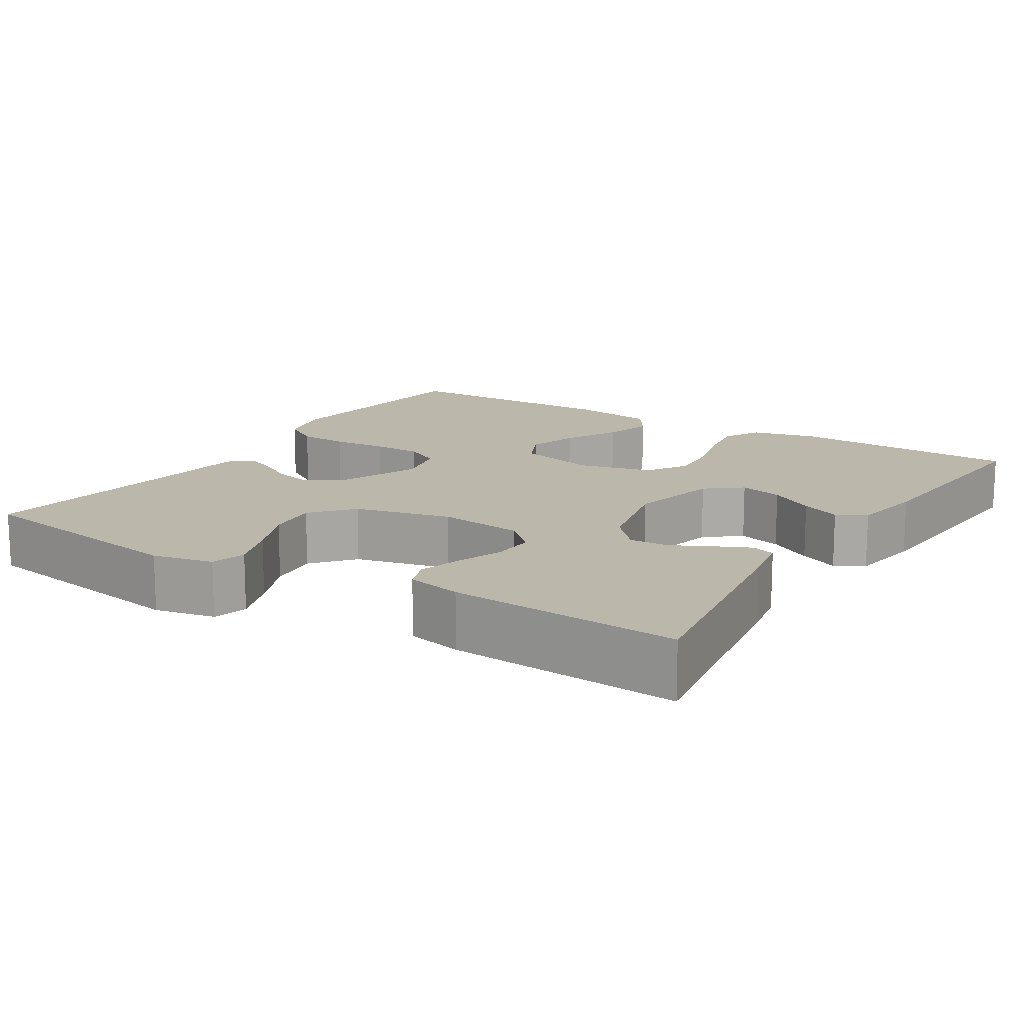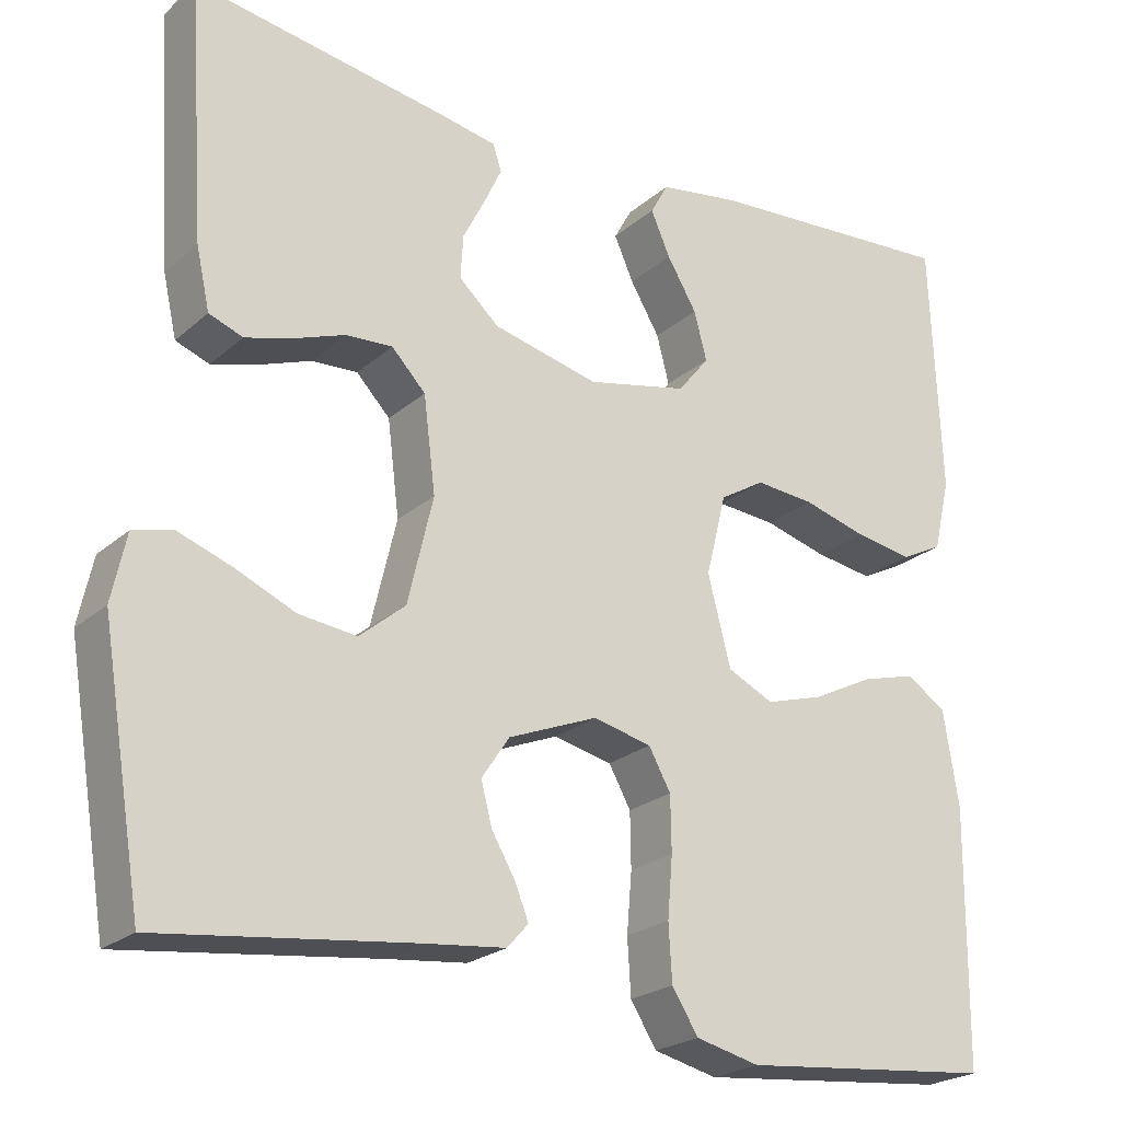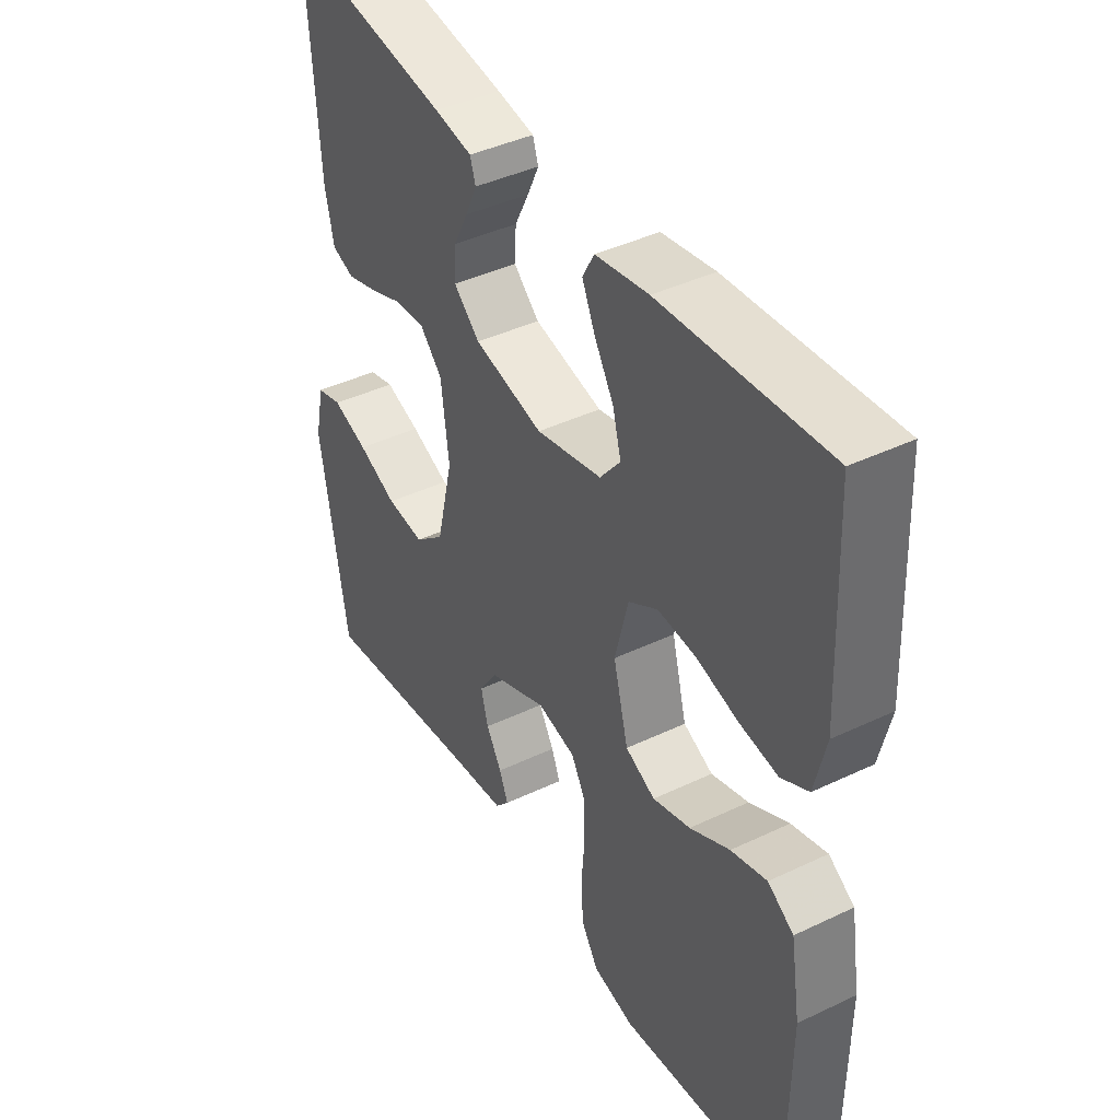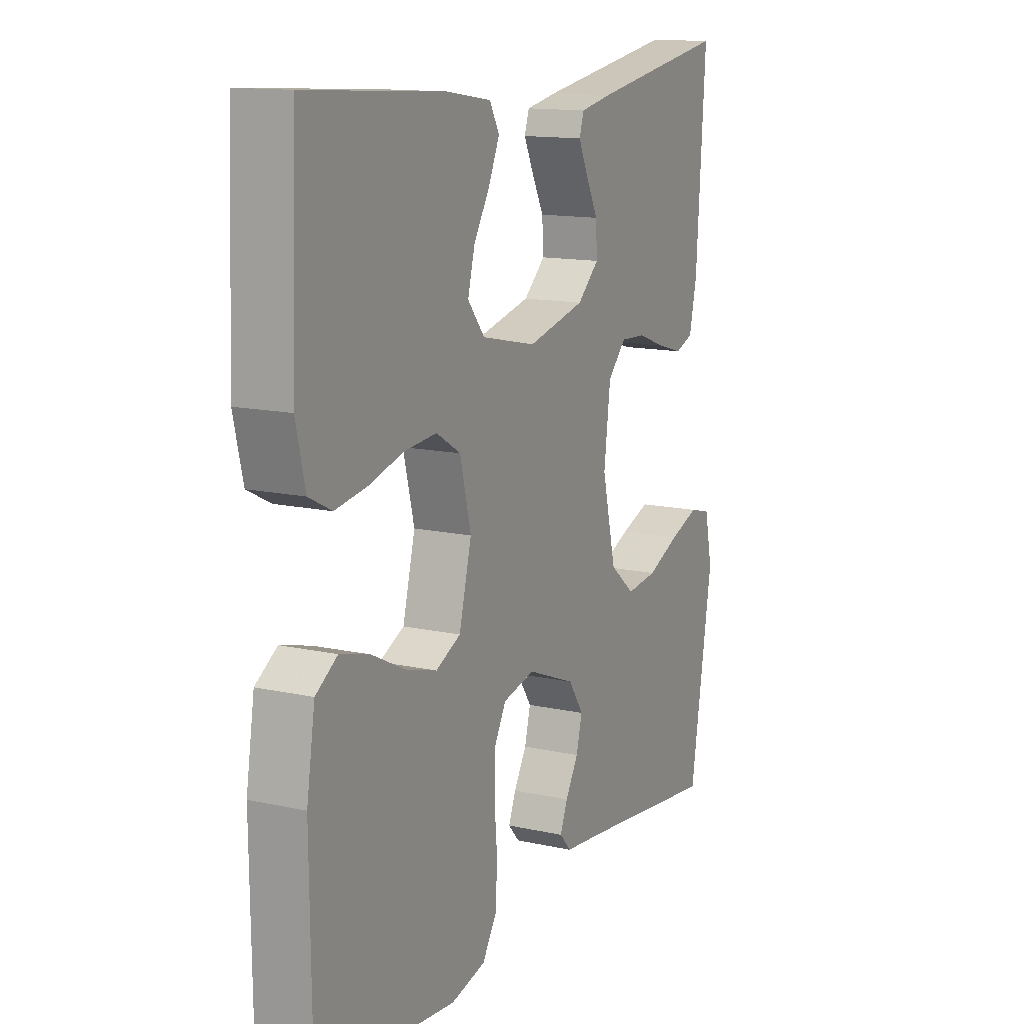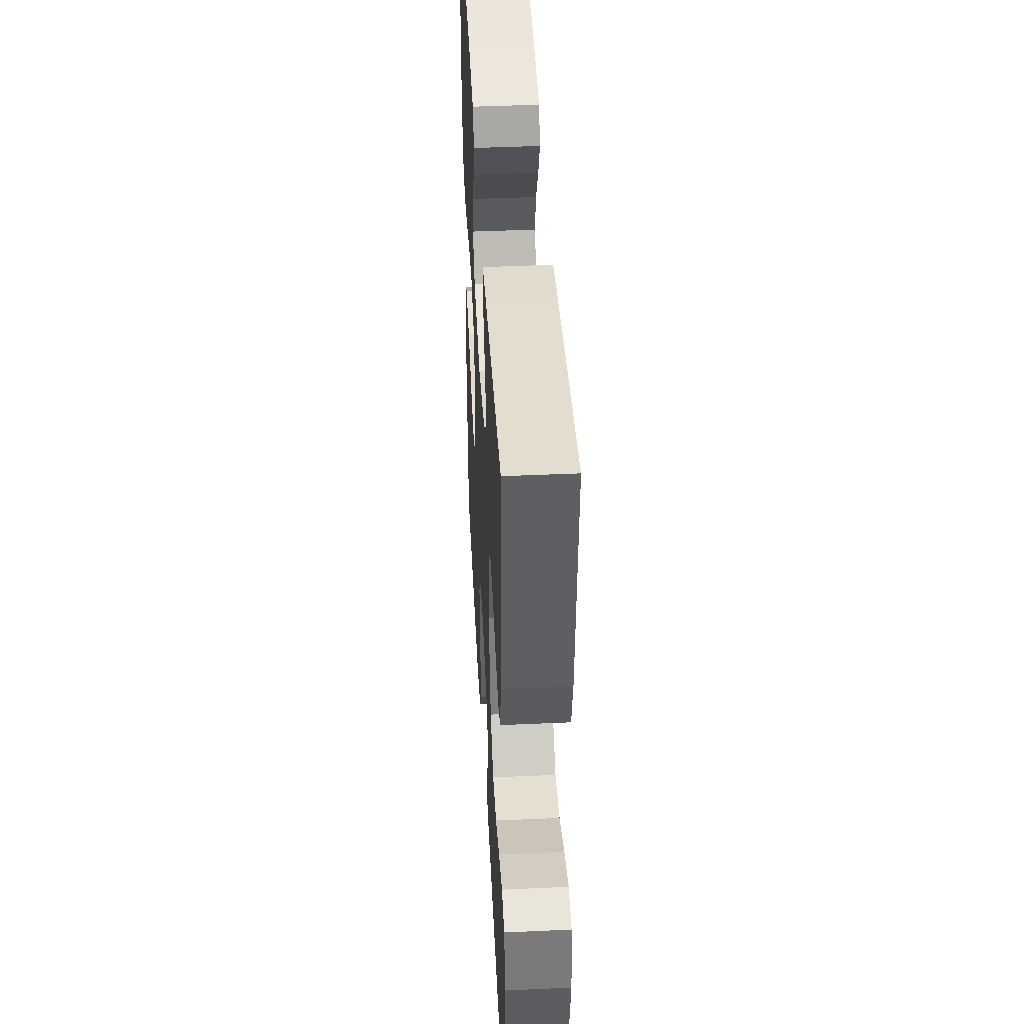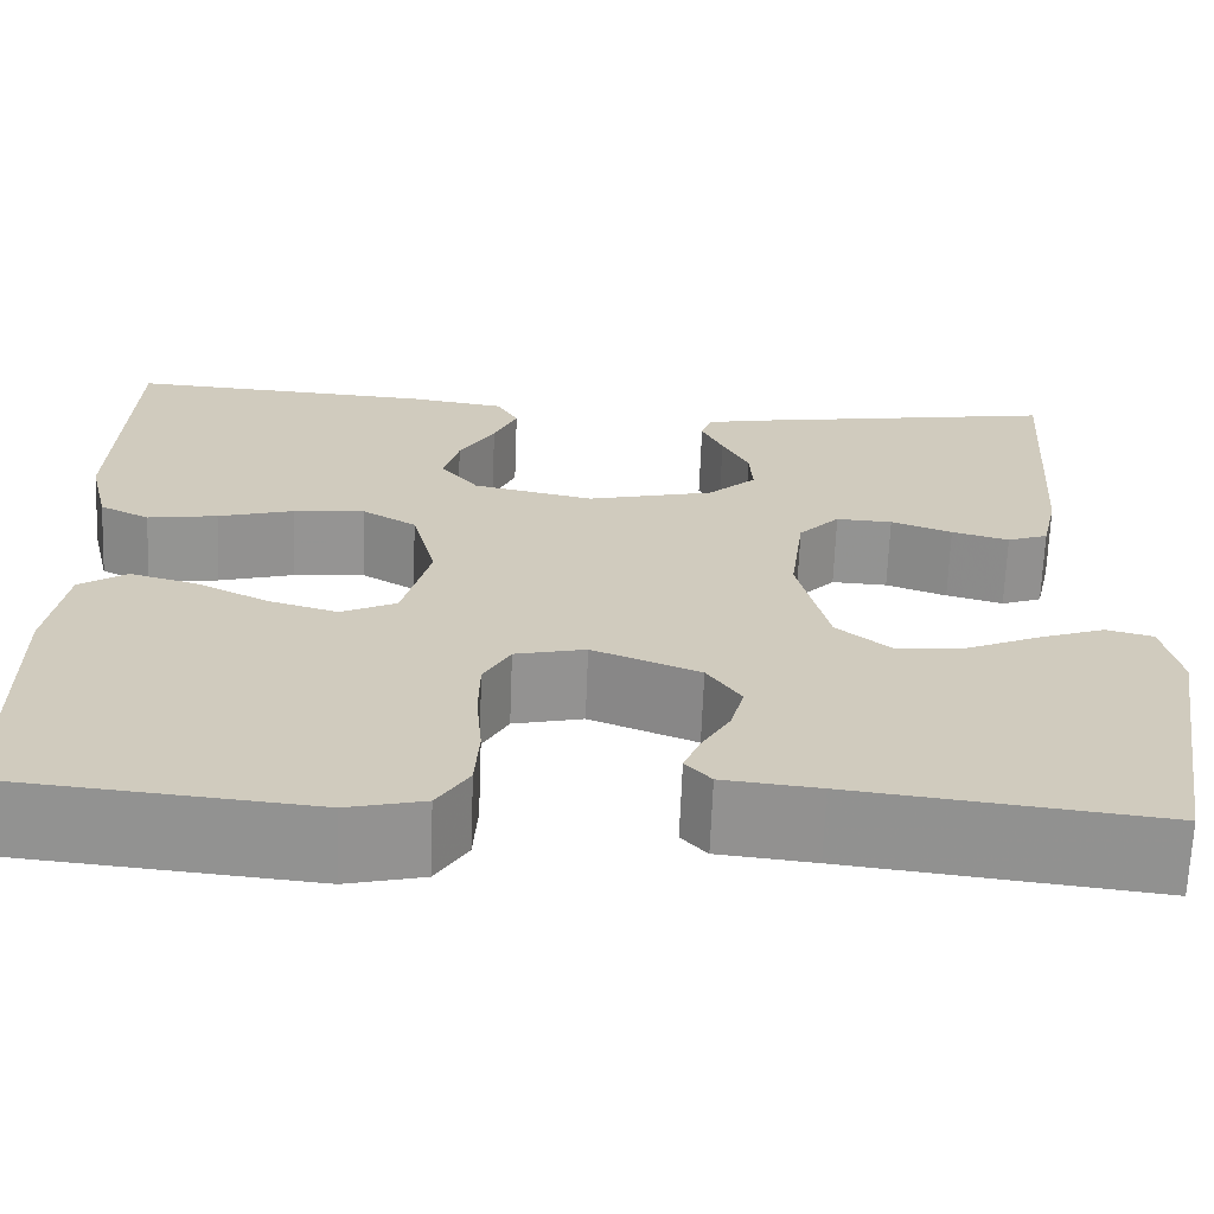
<metadata>
{"format":"obj","ext":"obj","renderer":"f3d","projection":"perspective","resolution":1024,"background":"white","views":[{"elev":14.5,"azim":-57.7,"up":"+Y"},{"elev":-23.0,"azim":-35.0,"up":"+Z"},{"elev":41.6,"azim":60.0,"up":"+Z"},{"elev":13.6,"azim":116.5,"up":"+Z"},{"elev":44.3,"azim":-93.0,"up":"+Z"},{"elev":-66.9,"azim":177.8,"up":"+Z"}]}
</metadata>
<code>
v 0.5 0.07 -0.5
v 0.2 0.07 -0.529
v 0.125 0.07 -0.511
v 0.094 0.07 -0.462
v 0.09 0.07 -0.396
v 0.096 0.07 -0.325
v 0.095 0.07 -0.26
v 0.069 0.07 -0.213
v 0 0.07 -0.197
v -0.105 0.07 -0.239
v -0.138 0.07 -0.288
v -0.125 0.07 -0.338
v -0.097 0.07 -0.386
v -0.081 0.07 -0.426
v -0.106 0.07 -0.454
v -0.2 0.07 -0.464
v -0.5 0.07 -0.5
v -0.549 0.07 -0.2
v -0.532 0.07 -0.121
v -0.486 0.07 -0.109
v -0.422 0.07 -0.132
v -0.351 0.07 -0.163
v -0.283 0.07 -0.171
v -0.229 0.07 -0.126
v -0.199 0.07 0
v -0.213 0.07 0.112
v -0.253 0.07 0.154
v -0.308 0.07 0.151
v -0.368 0.07 0.129
v -0.424 0.07 0.113
v -0.464 0.07 0.128
v -0.48 0.07 0.2
v -0.5 0.07 0.5
v -0.2 0.07 0.451
v -0.132 0.07 0.438
v -0.122 0.07 0.407
v -0.143 0.07 0.362
v -0.169 0.07 0.311
v -0.172 0.07 0.26
v -0.125 0.07 0.217
v 0 0.07 0.187
v 0.119 0.07 0.213
v 0.156 0.07 0.259
v 0.141 0.07 0.316
v 0.106 0.07 0.375
v 0.083 0.07 0.427
v 0.104 0.07 0.465
v 0.2 0.07 0.48
v 0.5 0.07 0.5
v 0.512 0.07 0.2
v 0.492 0.07 0.115
v 0.443 0.07 0.09
v 0.374 0.07 0.101
v 0.299 0.07 0.122
v 0.229 0.07 0.128
v 0.176 0.07 0.096
v 0.152 0.07 0
v 0.179 0.07 -0.105
v 0.233 0.07 -0.131
v 0.301 0.07 -0.111
v 0.373 0.07 -0.075
v 0.438 0.07 -0.057
v 0.485 0.07 -0.088
v 0.503 0.07 -0.2
v 0.5 0 -0.5
v 0.2 0 -0.529
v 0.125 0 -0.511
v 0.094 0 -0.462
v 0.09 0 -0.396
v 0.096 0 -0.325
v 0.095 0 -0.26
v 0.069 0 -0.213
v 0 0 -0.197
v -0.105 0 -0.239
v -0.138 0 -0.288
v -0.125 0 -0.338
v -0.097 0 -0.386
v -0.081 0 -0.426
v -0.106 0 -0.454
v -0.2 0 -0.464
v -0.5 0 -0.5
v -0.549 0 -0.2
v -0.532 0 -0.121
v -0.486 0 -0.109
v -0.422 0 -0.132
v -0.351 0 -0.163
v -0.283 0 -0.171
v -0.229 0 -0.126
v -0.199 0 0
v -0.213 0 0.112
v -0.253 0 0.154
v -0.308 0 0.151
v -0.368 0 0.129
v -0.424 0 0.113
v -0.464 0 0.128
v -0.48 0 0.2
v -0.5 0 0.5
v -0.2 0 0.451
v -0.132 0 0.438
v -0.122 0 0.407
v -0.143 0 0.362
v -0.169 0 0.311
v -0.172 0 0.26
v -0.125 0 0.217
v 0 0 0.187
v 0.119 0 0.213
v 0.156 0 0.259
v 0.141 0 0.316
v 0.106 0 0.375
v 0.083 0 0.427
v 0.104 0 0.465
v 0.2 0 0.48
v 0.5 0 0.5
v 0.512 0 0.2
v 0.492 0 0.115
v 0.443 0 0.09
v 0.374 0 0.101
v 0.299 0 0.122
v 0.229 0 0.128
v 0.176 0 0.096
v 0.152 0 0
v 0.179 0 -0.105
v 0.233 0 -0.131
v 0.301 0 -0.111
v 0.373 0 -0.075
v 0.438 0 -0.057
v 0.485 0 -0.088
v 0.503 0 -0.2
f 4 5 6
f 3 4 6
f 2 3 6
f 1 2 6
f 64 1 6
f 63 64 6
f 62 63 6
f 61 62 6
f 60 61 6
f 59 60 6 7
f 58 59 7 8
f 57 58 8 9
f 56 57 9 10
f 52 53 54
f 51 52 54
f 50 51 54
f 49 50 54
f 48 49 54
f 47 48 54
f 46 47 54
f 45 46 54
f 44 45 54
f 43 44 54 55
f 42 43 55 56
f 36 37 38
f 35 36 38
f 34 35 38
f 33 34 38
f 32 33 38
f 31 32 38
f 30 31 38
f 29 30 38
f 28 29 38
f 27 28 38 39
f 26 27 39 40
f 20 21 22
f 19 20 22
f 18 19 22
f 17 18 22
f 16 17 22
f 16 22 23
f 15 16 23
f 14 15 23
f 13 14 23
f 12 13 23
f 11 12 23 24
f 41 42 56 10
f 41 10 11
f 40 41 11
f 26 40 11
f 25 26 11
f 11 24 25
f 70 69 68
f 70 68 67
f 70 67 66
f 70 66 65
f 70 65 128
f 70 128 127
f 70 127 126
f 70 126 125
f 70 125 124
f 71 70 124 123
f 72 71 123 122
f 73 72 122 121
f 74 73 121 120
f 118 117 116
f 118 116 115
f 118 115 114
f 118 114 113
f 118 113 112
f 118 112 111
f 118 111 110
f 118 110 109
f 118 109 108
f 119 118 108 107
f 120 119 107 106
f 102 101 100
f 102 100 99
f 102 99 98
f 102 98 97
f 102 97 96
f 102 96 95
f 102 95 94
f 102 94 93
f 102 93 92
f 103 102 92 91
f 104 103 91 90
f 86 85 84
f 86 84 83
f 86 83 82
f 86 82 81
f 86 81 80
f 87 86 80
f 87 80 79
f 87 79 78
f 87 78 77
f 87 77 76
f 88 87 76 75
f 74 120 106 105
f 75 74 105
f 75 105 104
f 75 104 90
f 75 90 89
f 89 88 75
f 1 65 66 2
f 2 66 67 3
f 3 67 68 4
f 4 68 69 5
f 5 69 70 6
f 6 70 71 7
f 7 71 72 8
f 8 72 73 9
f 9 73 74 10
f 10 74 75 11
f 11 75 76 12
f 12 76 77 13
f 13 77 78 14
f 14 78 79 15
f 15 79 80 16
f 16 80 81 17
f 17 81 82 18
f 18 82 83 19
f 19 83 84 20
f 20 84 85 21
f 21 85 86 22
f 22 86 87 23
f 23 87 88 24
f 24 88 89 25
f 25 89 90 26
f 26 90 91 27
f 27 91 92 28
f 28 92 93 29
f 29 93 94 30
f 30 94 95 31
f 31 95 96 32
f 32 96 97 33
f 33 97 98 34
f 34 98 99 35
f 35 99 100 36
f 36 100 101 37
f 37 101 102 38
f 38 102 103 39
f 39 103 104 40
f 40 104 105 41
f 41 105 106 42
f 42 106 107 43
f 43 107 108 44
f 44 108 109 45
f 45 109 110 46
f 46 110 111 47
f 47 111 112 48
f 48 112 113 49
f 49 113 114 50
f 50 114 115 51
f 51 115 116 52
f 52 116 117 53
f 53 117 118 54
f 54 118 119 55
f 55 119 120 56
f 56 120 121 57
f 57 121 122 58
f 58 122 123 59
f 59 123 124 60
f 60 124 125 61
f 61 125 126 62
f 62 126 127 63
f 63 127 128 64
f 64 128 65 1

</code>
